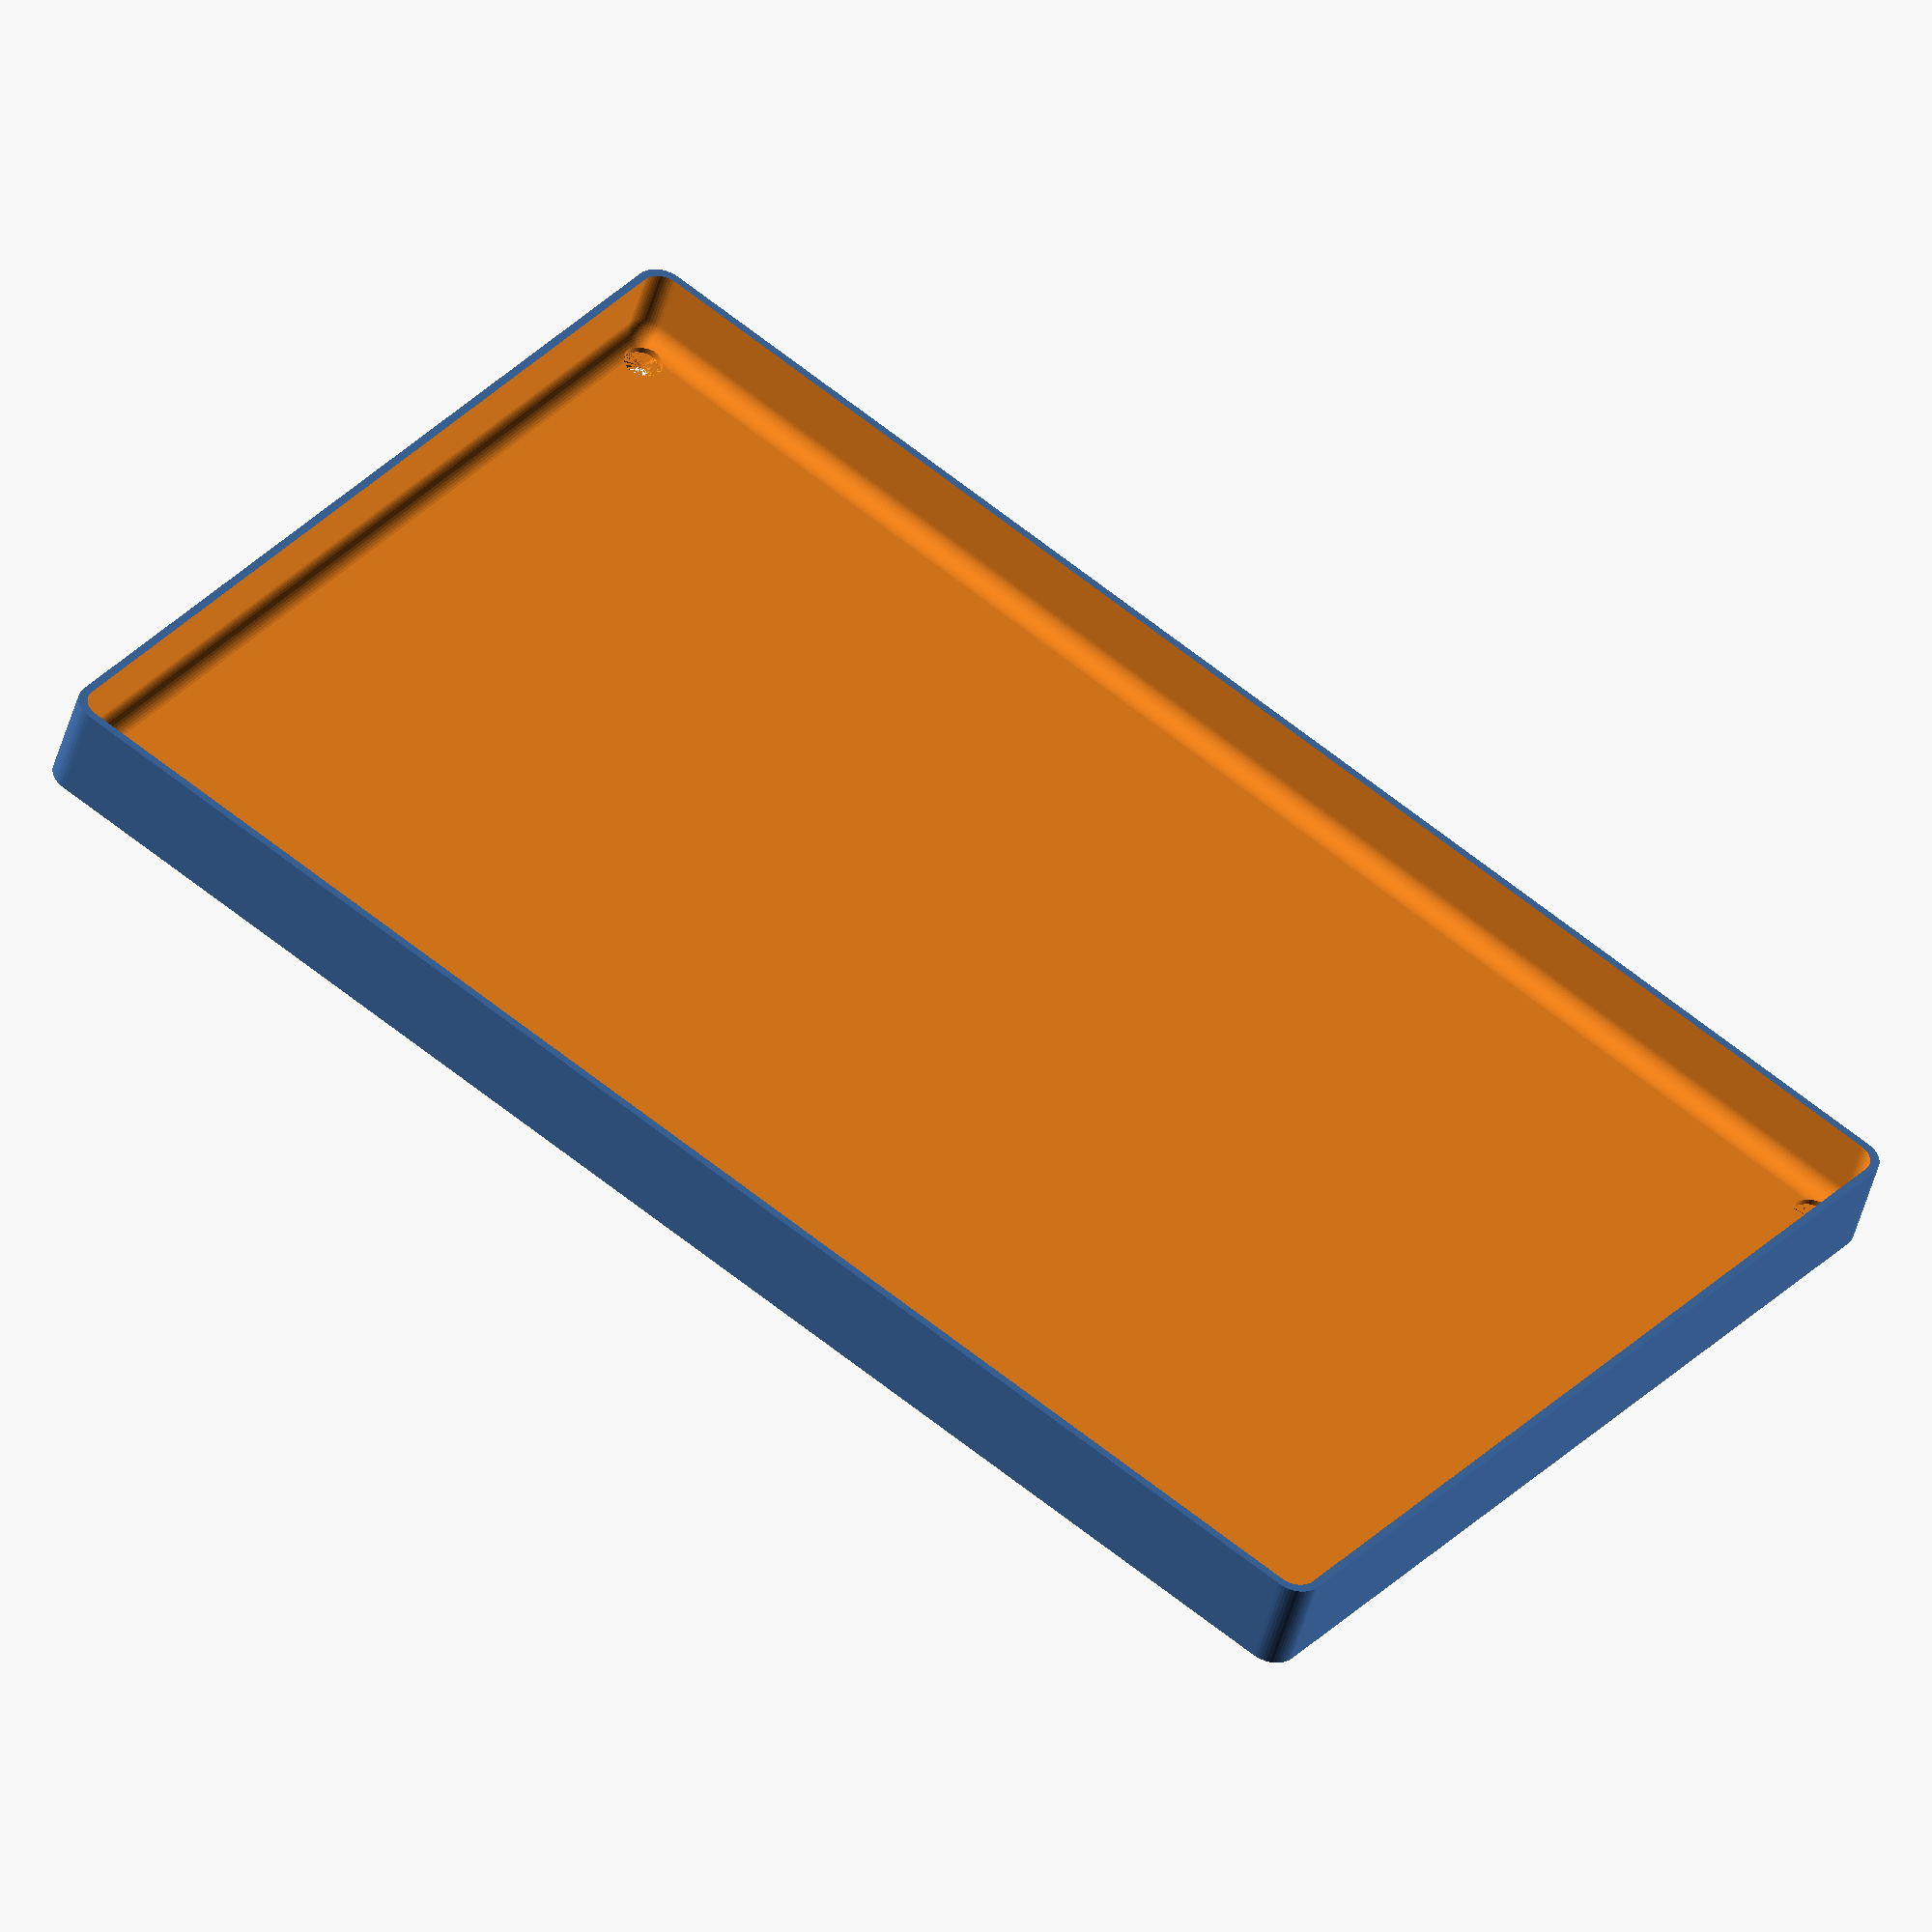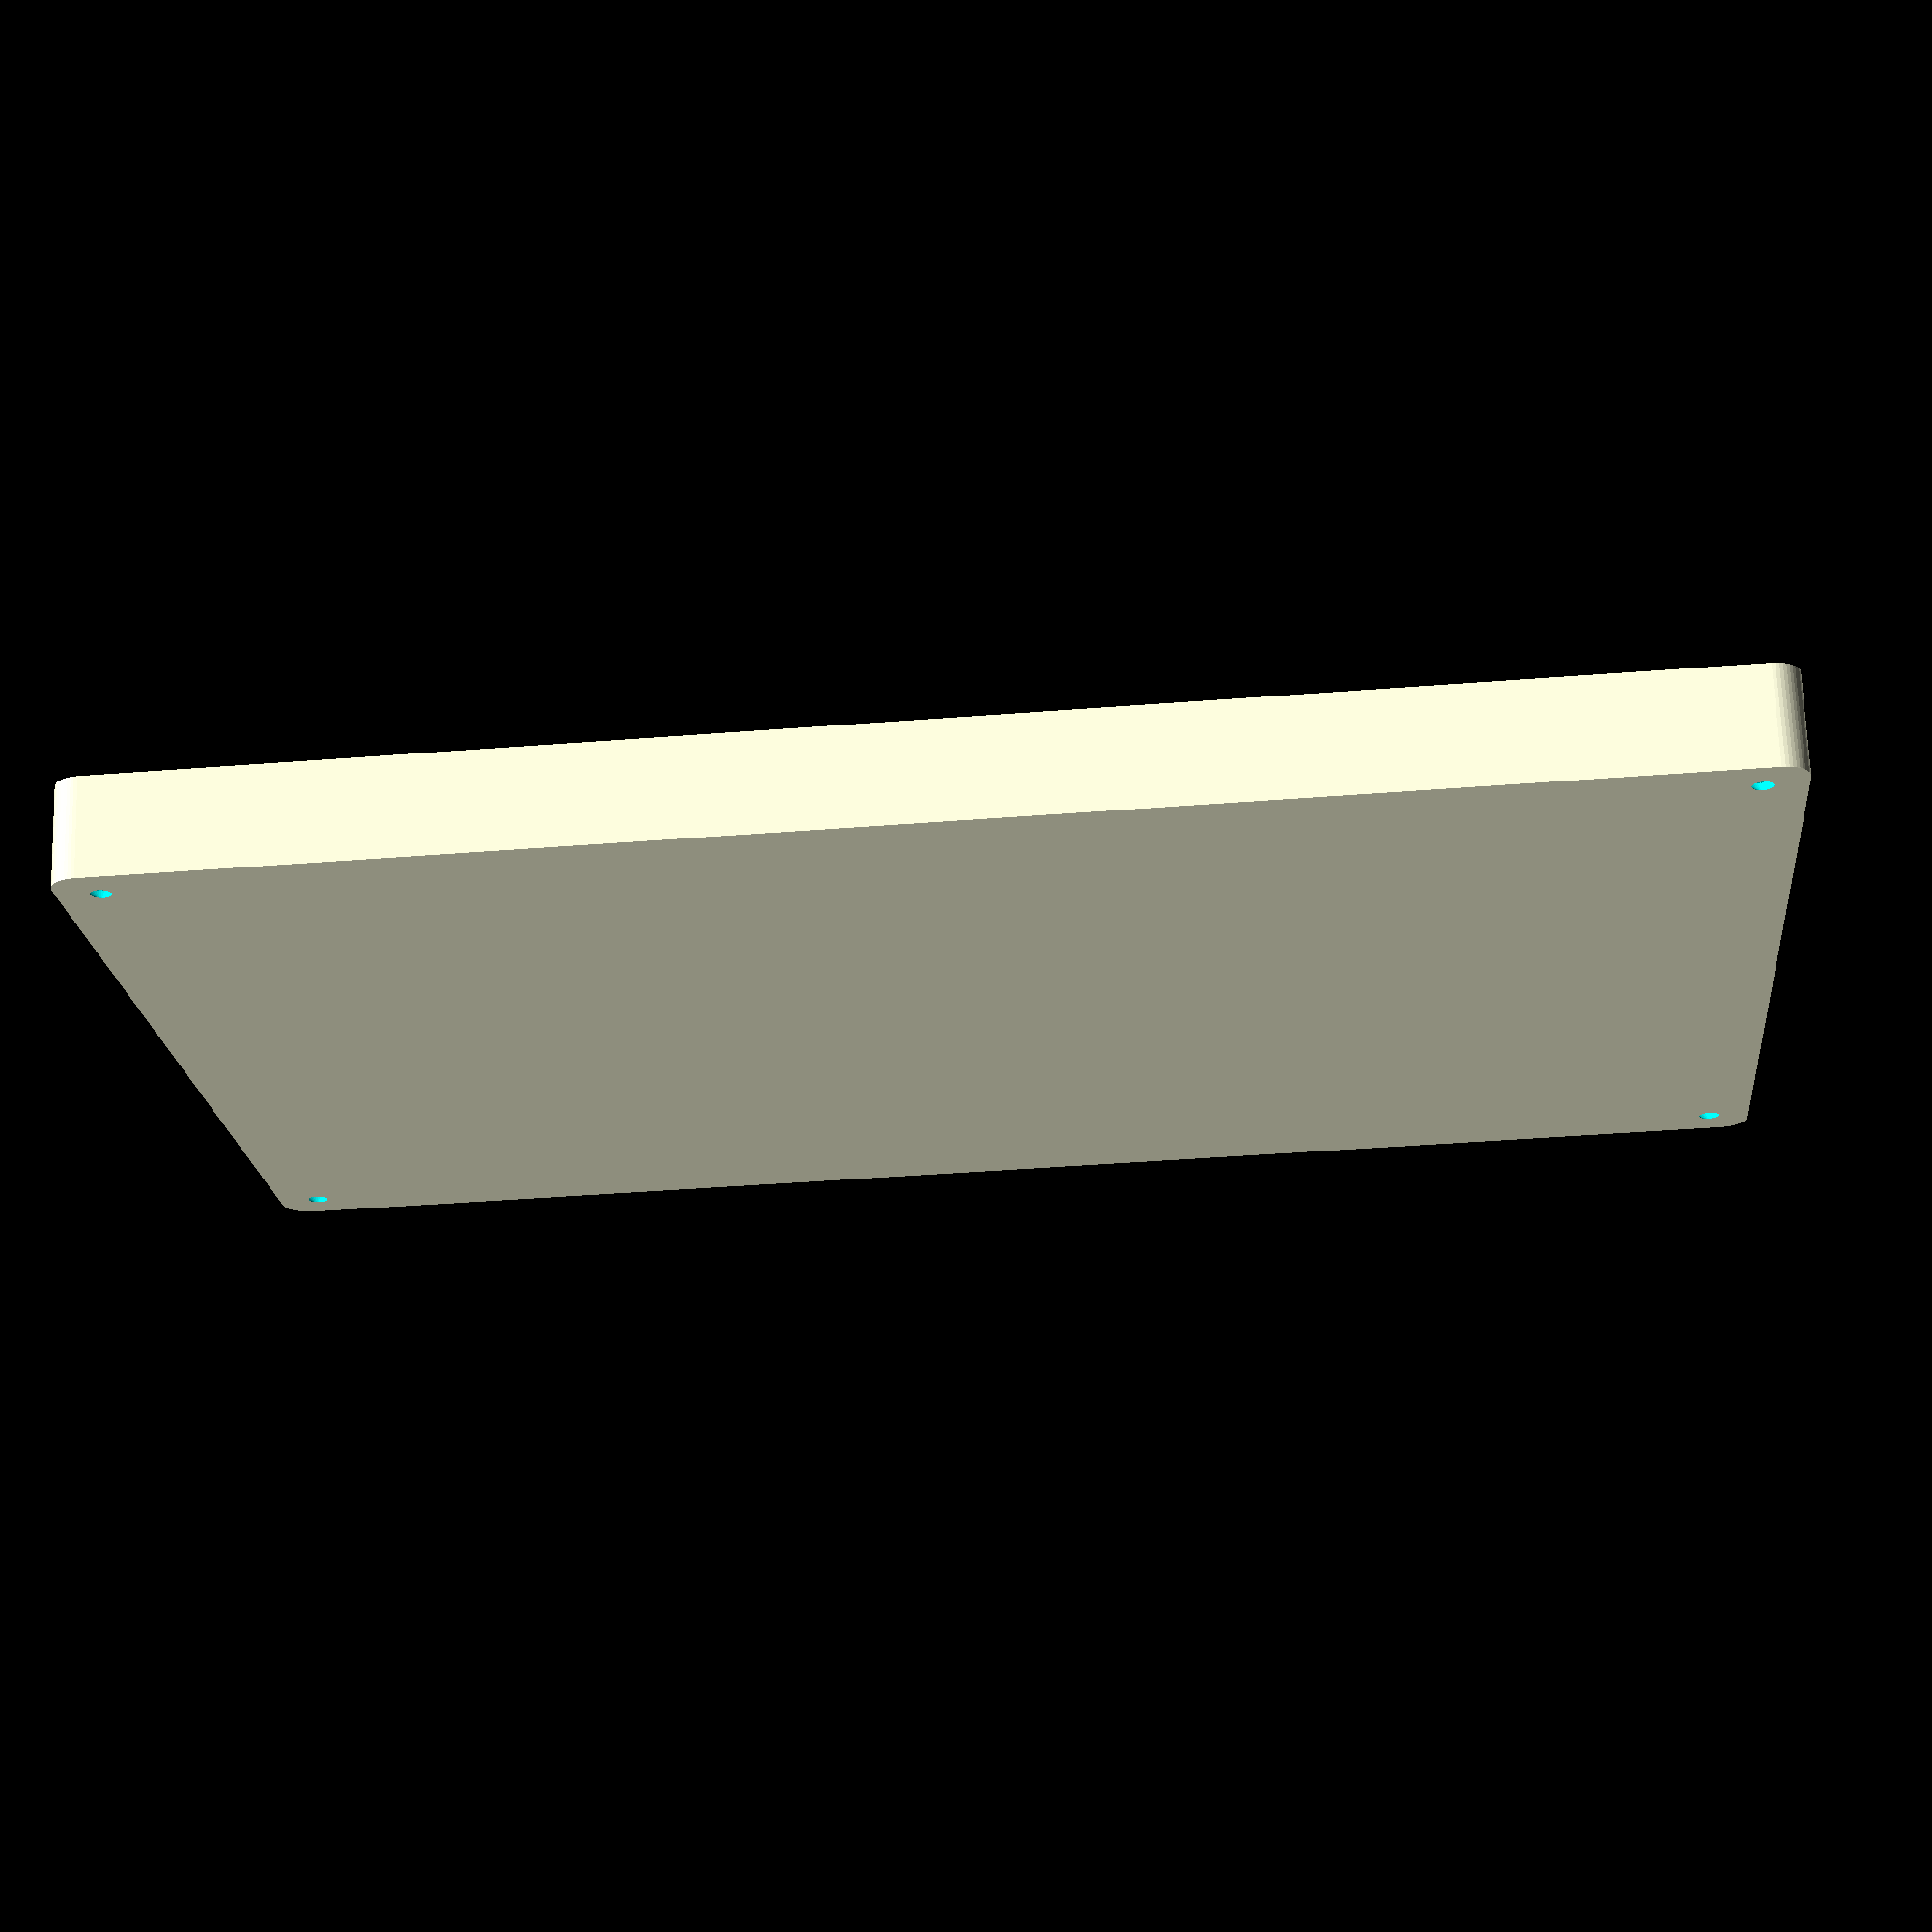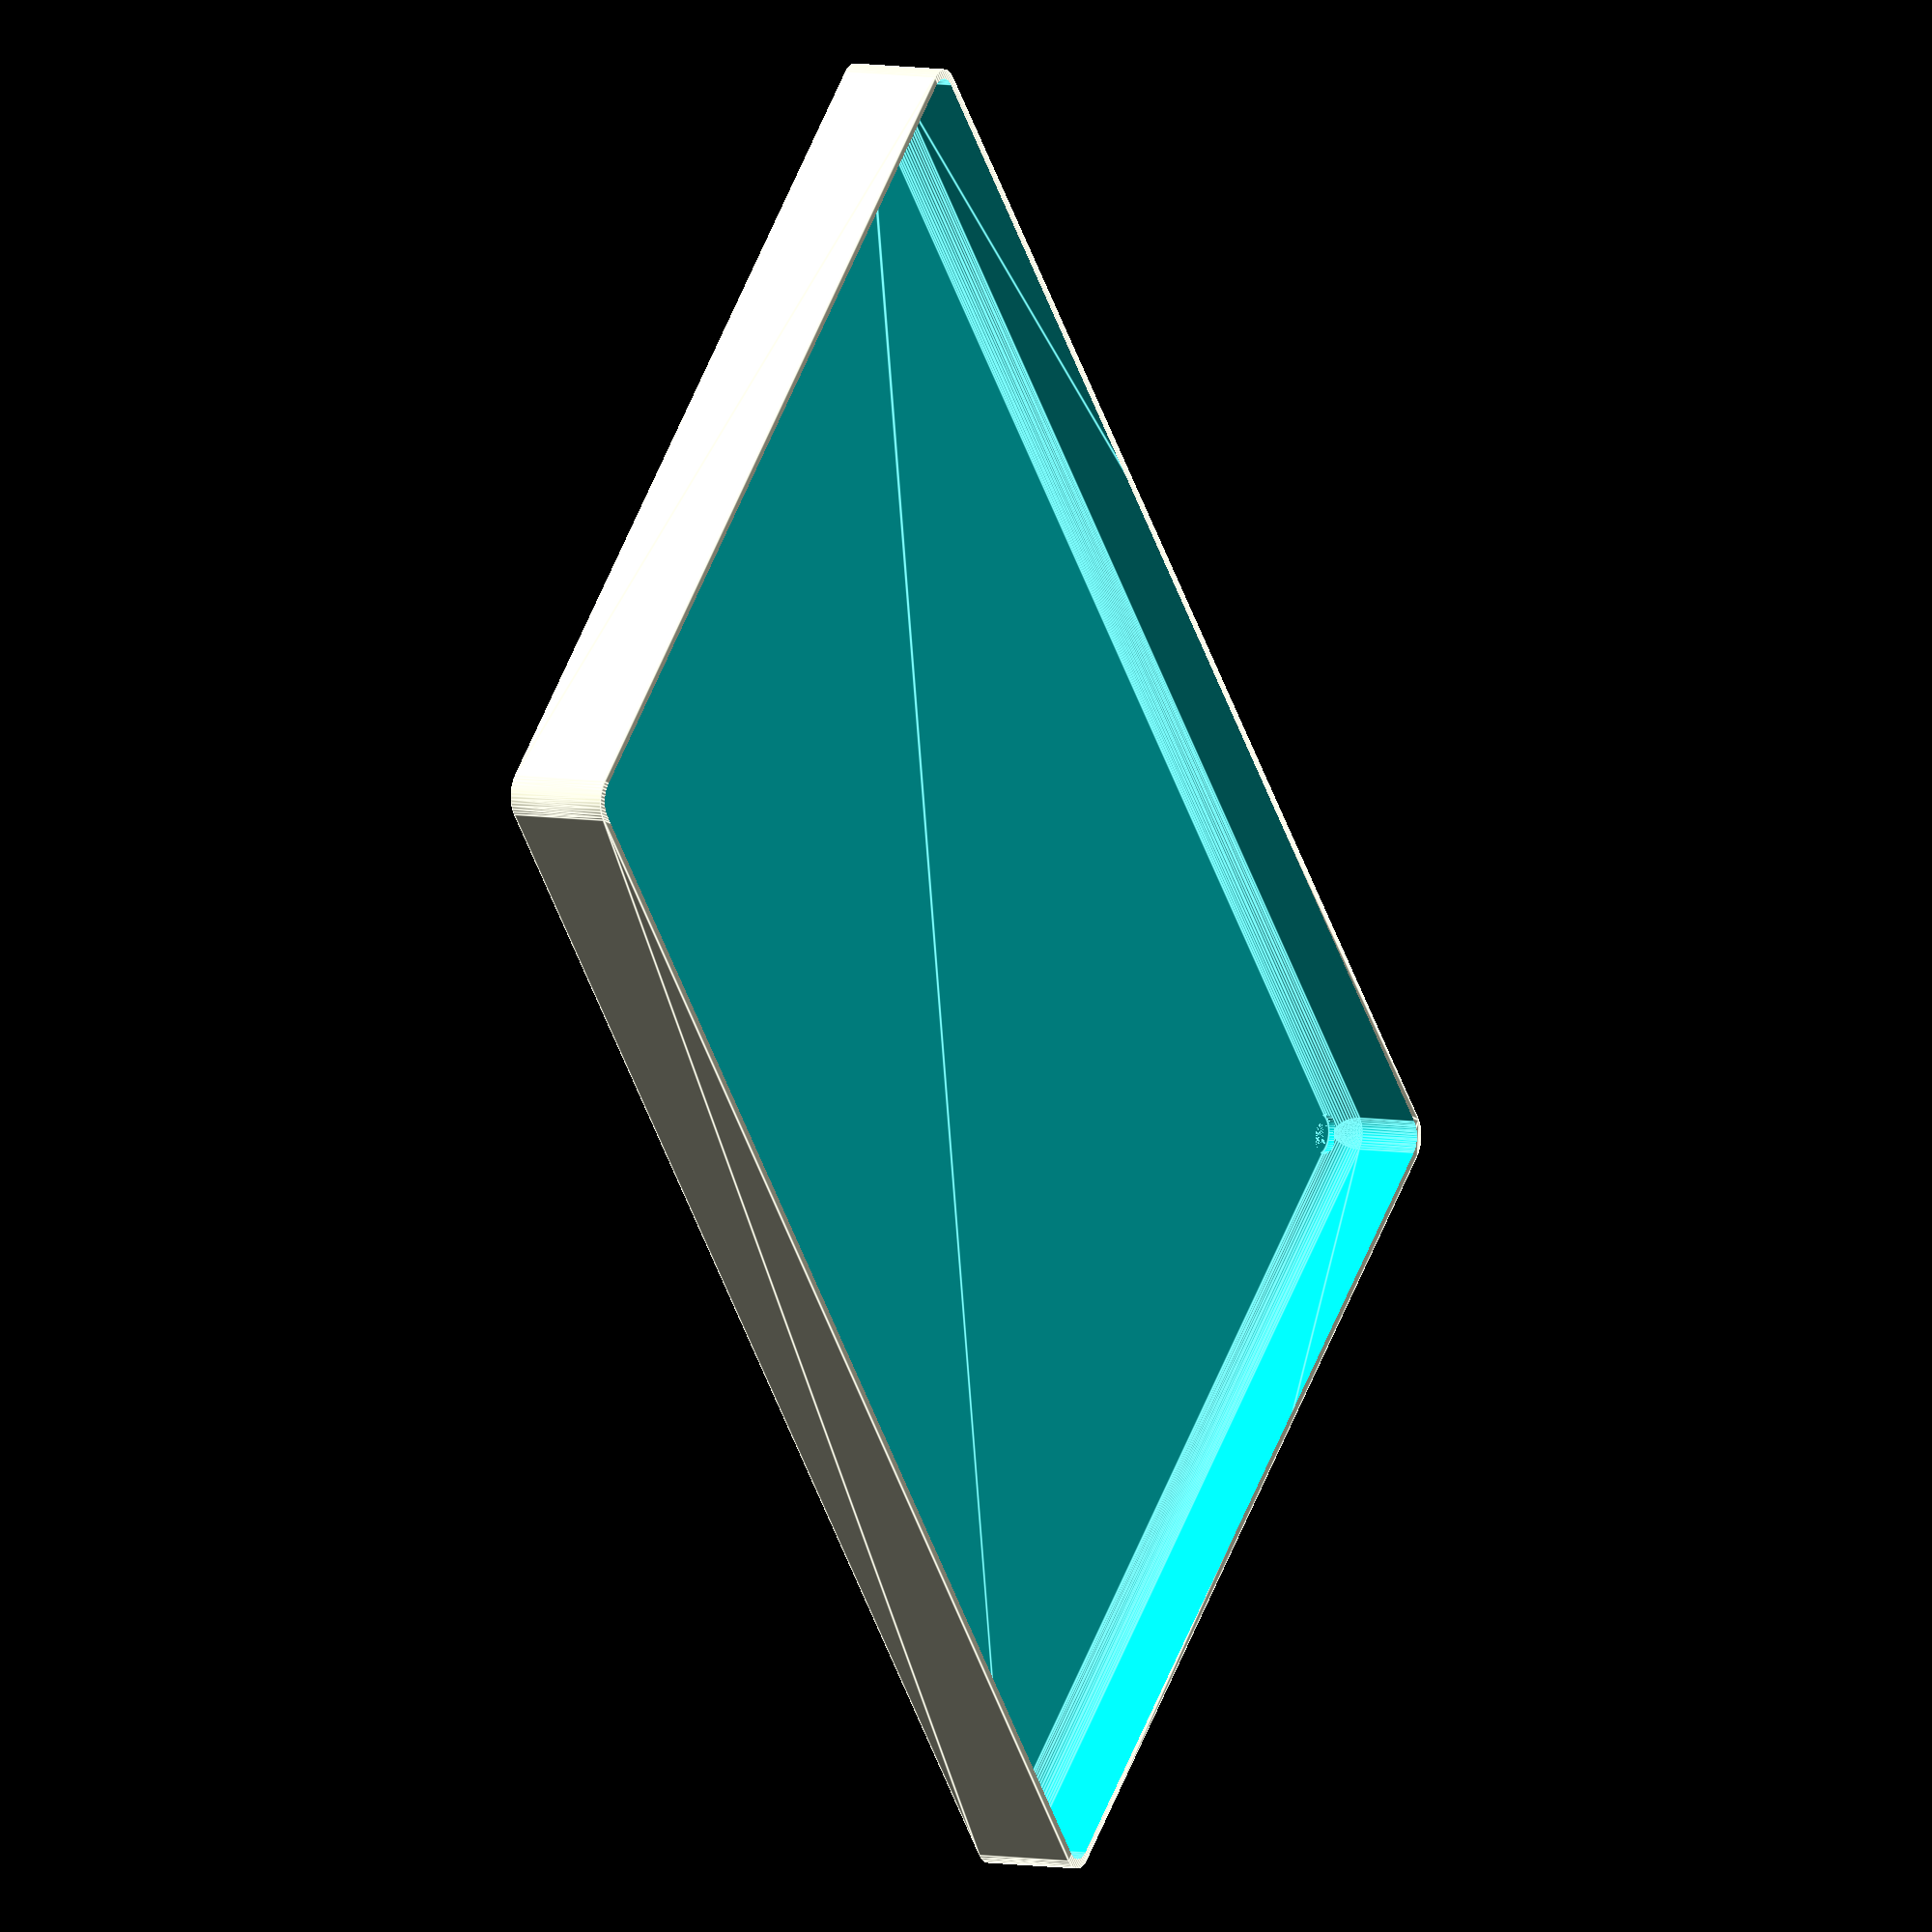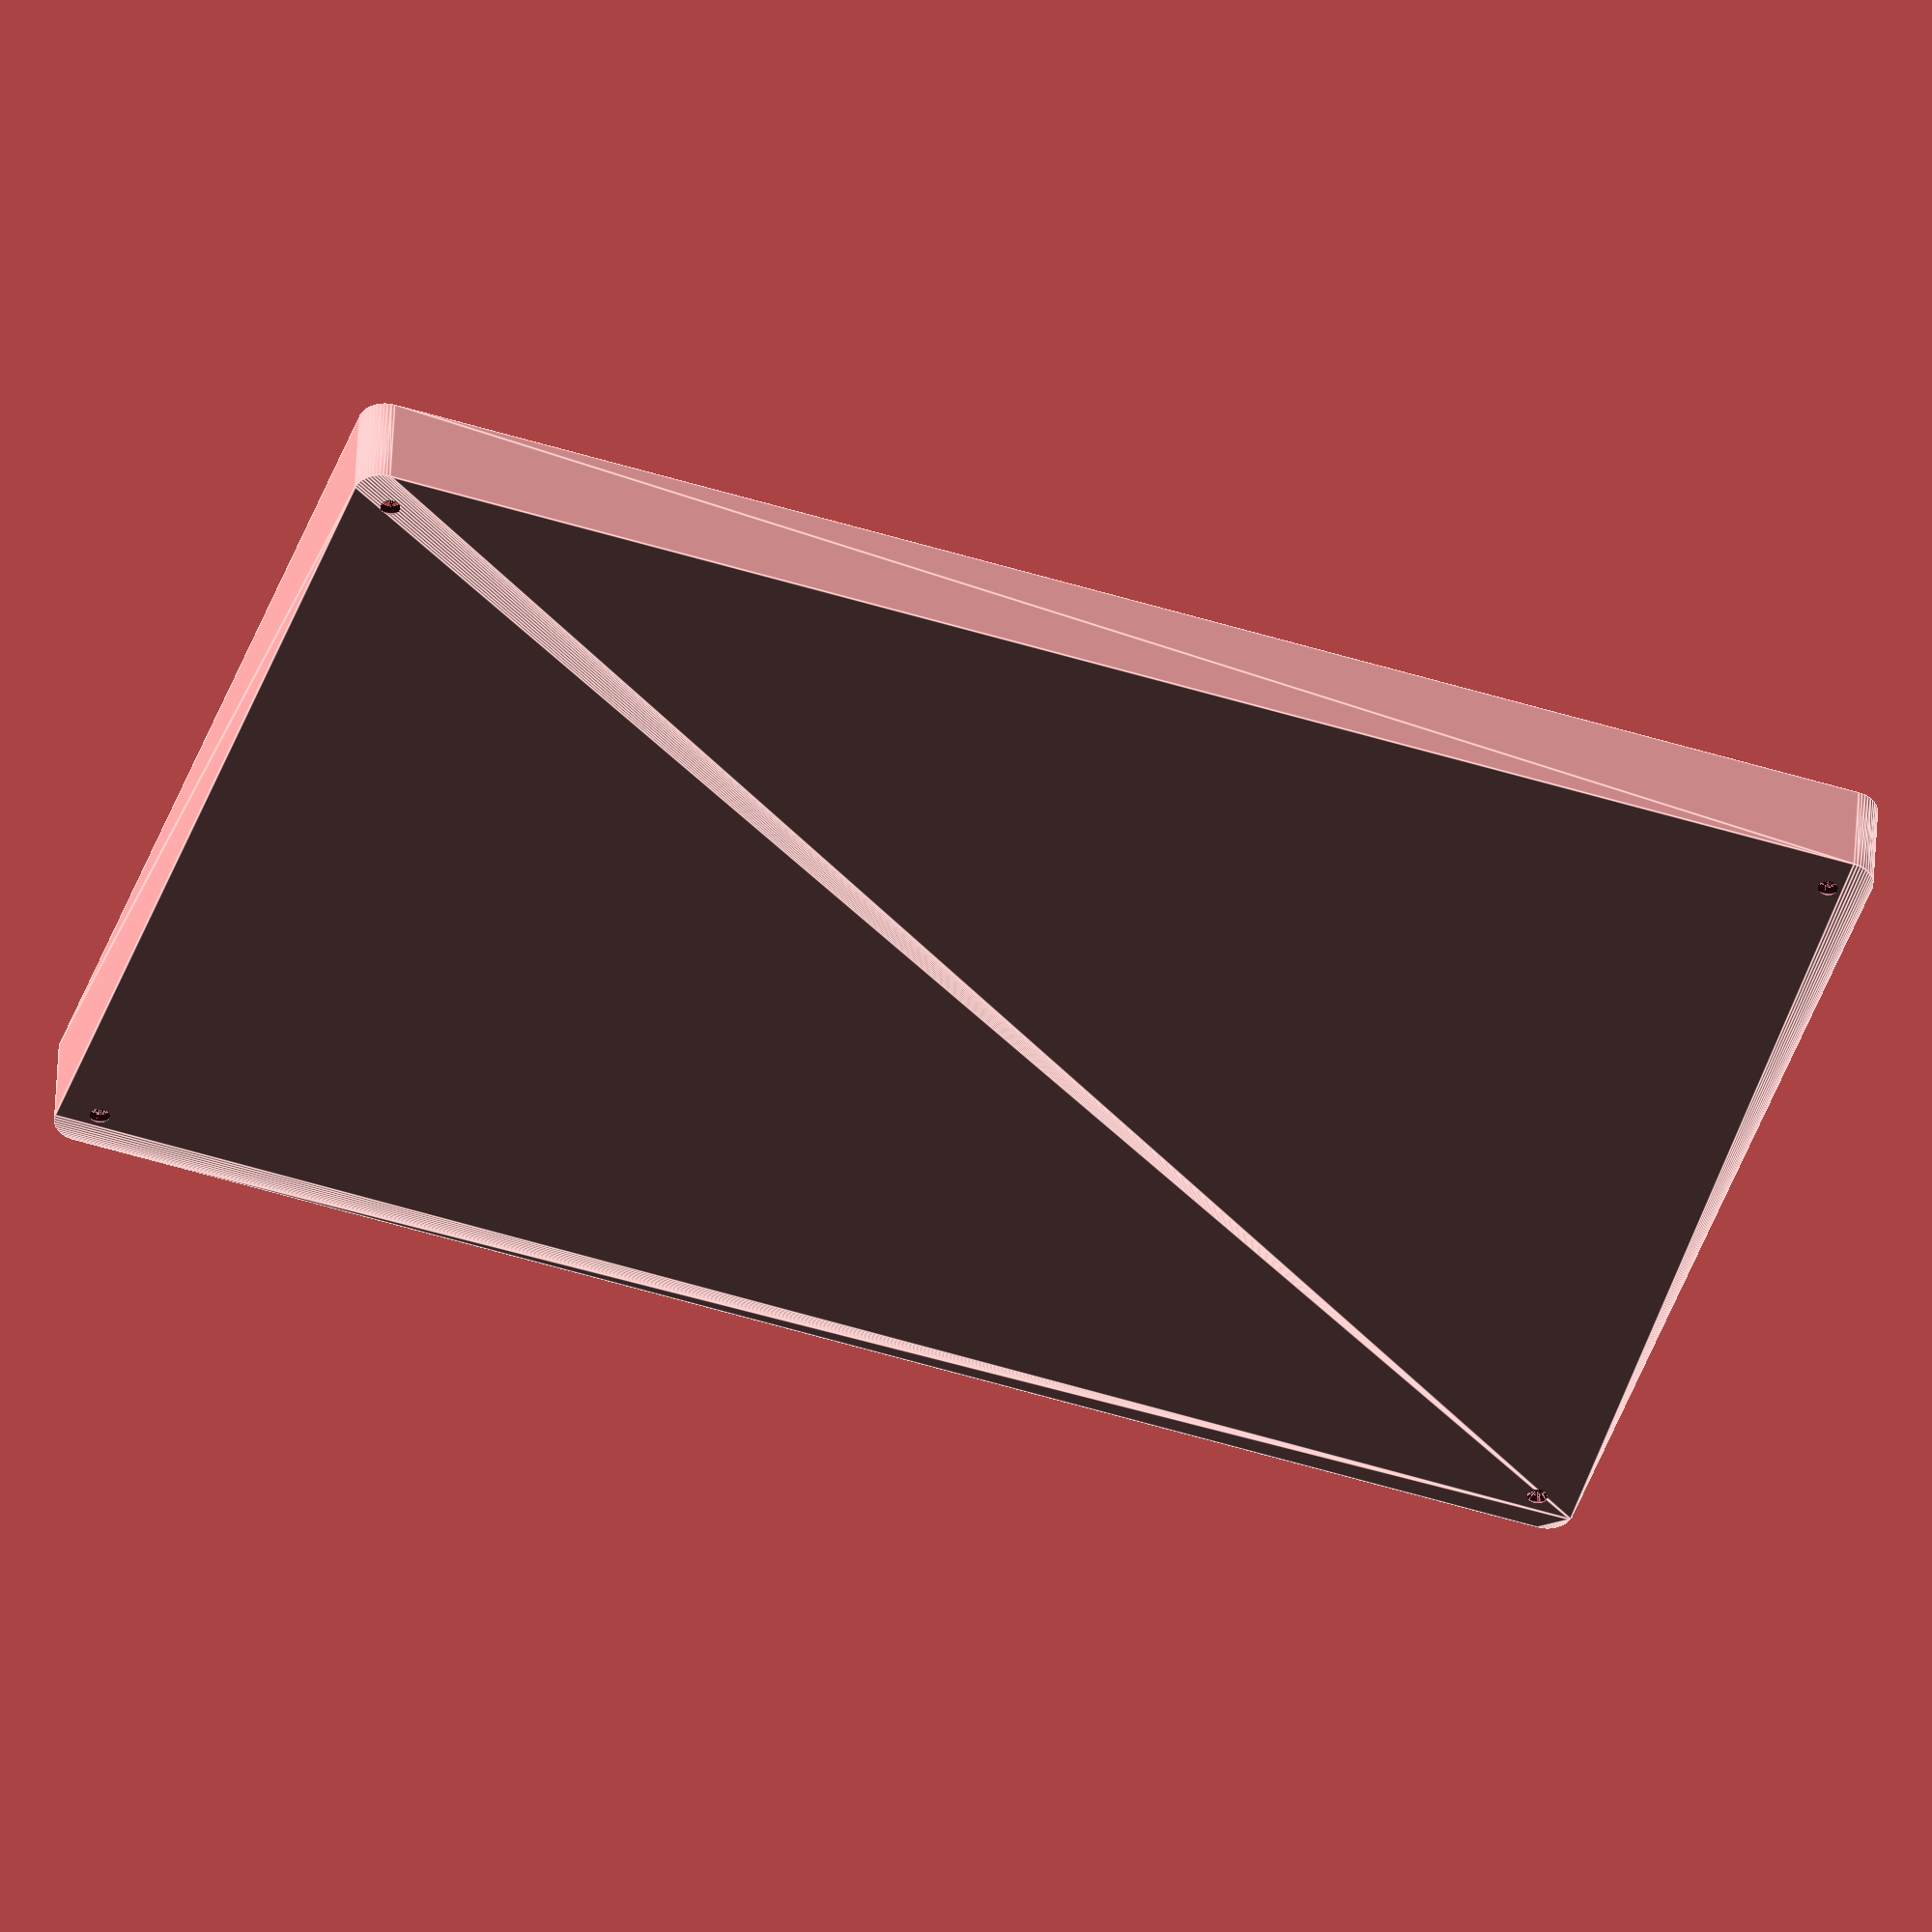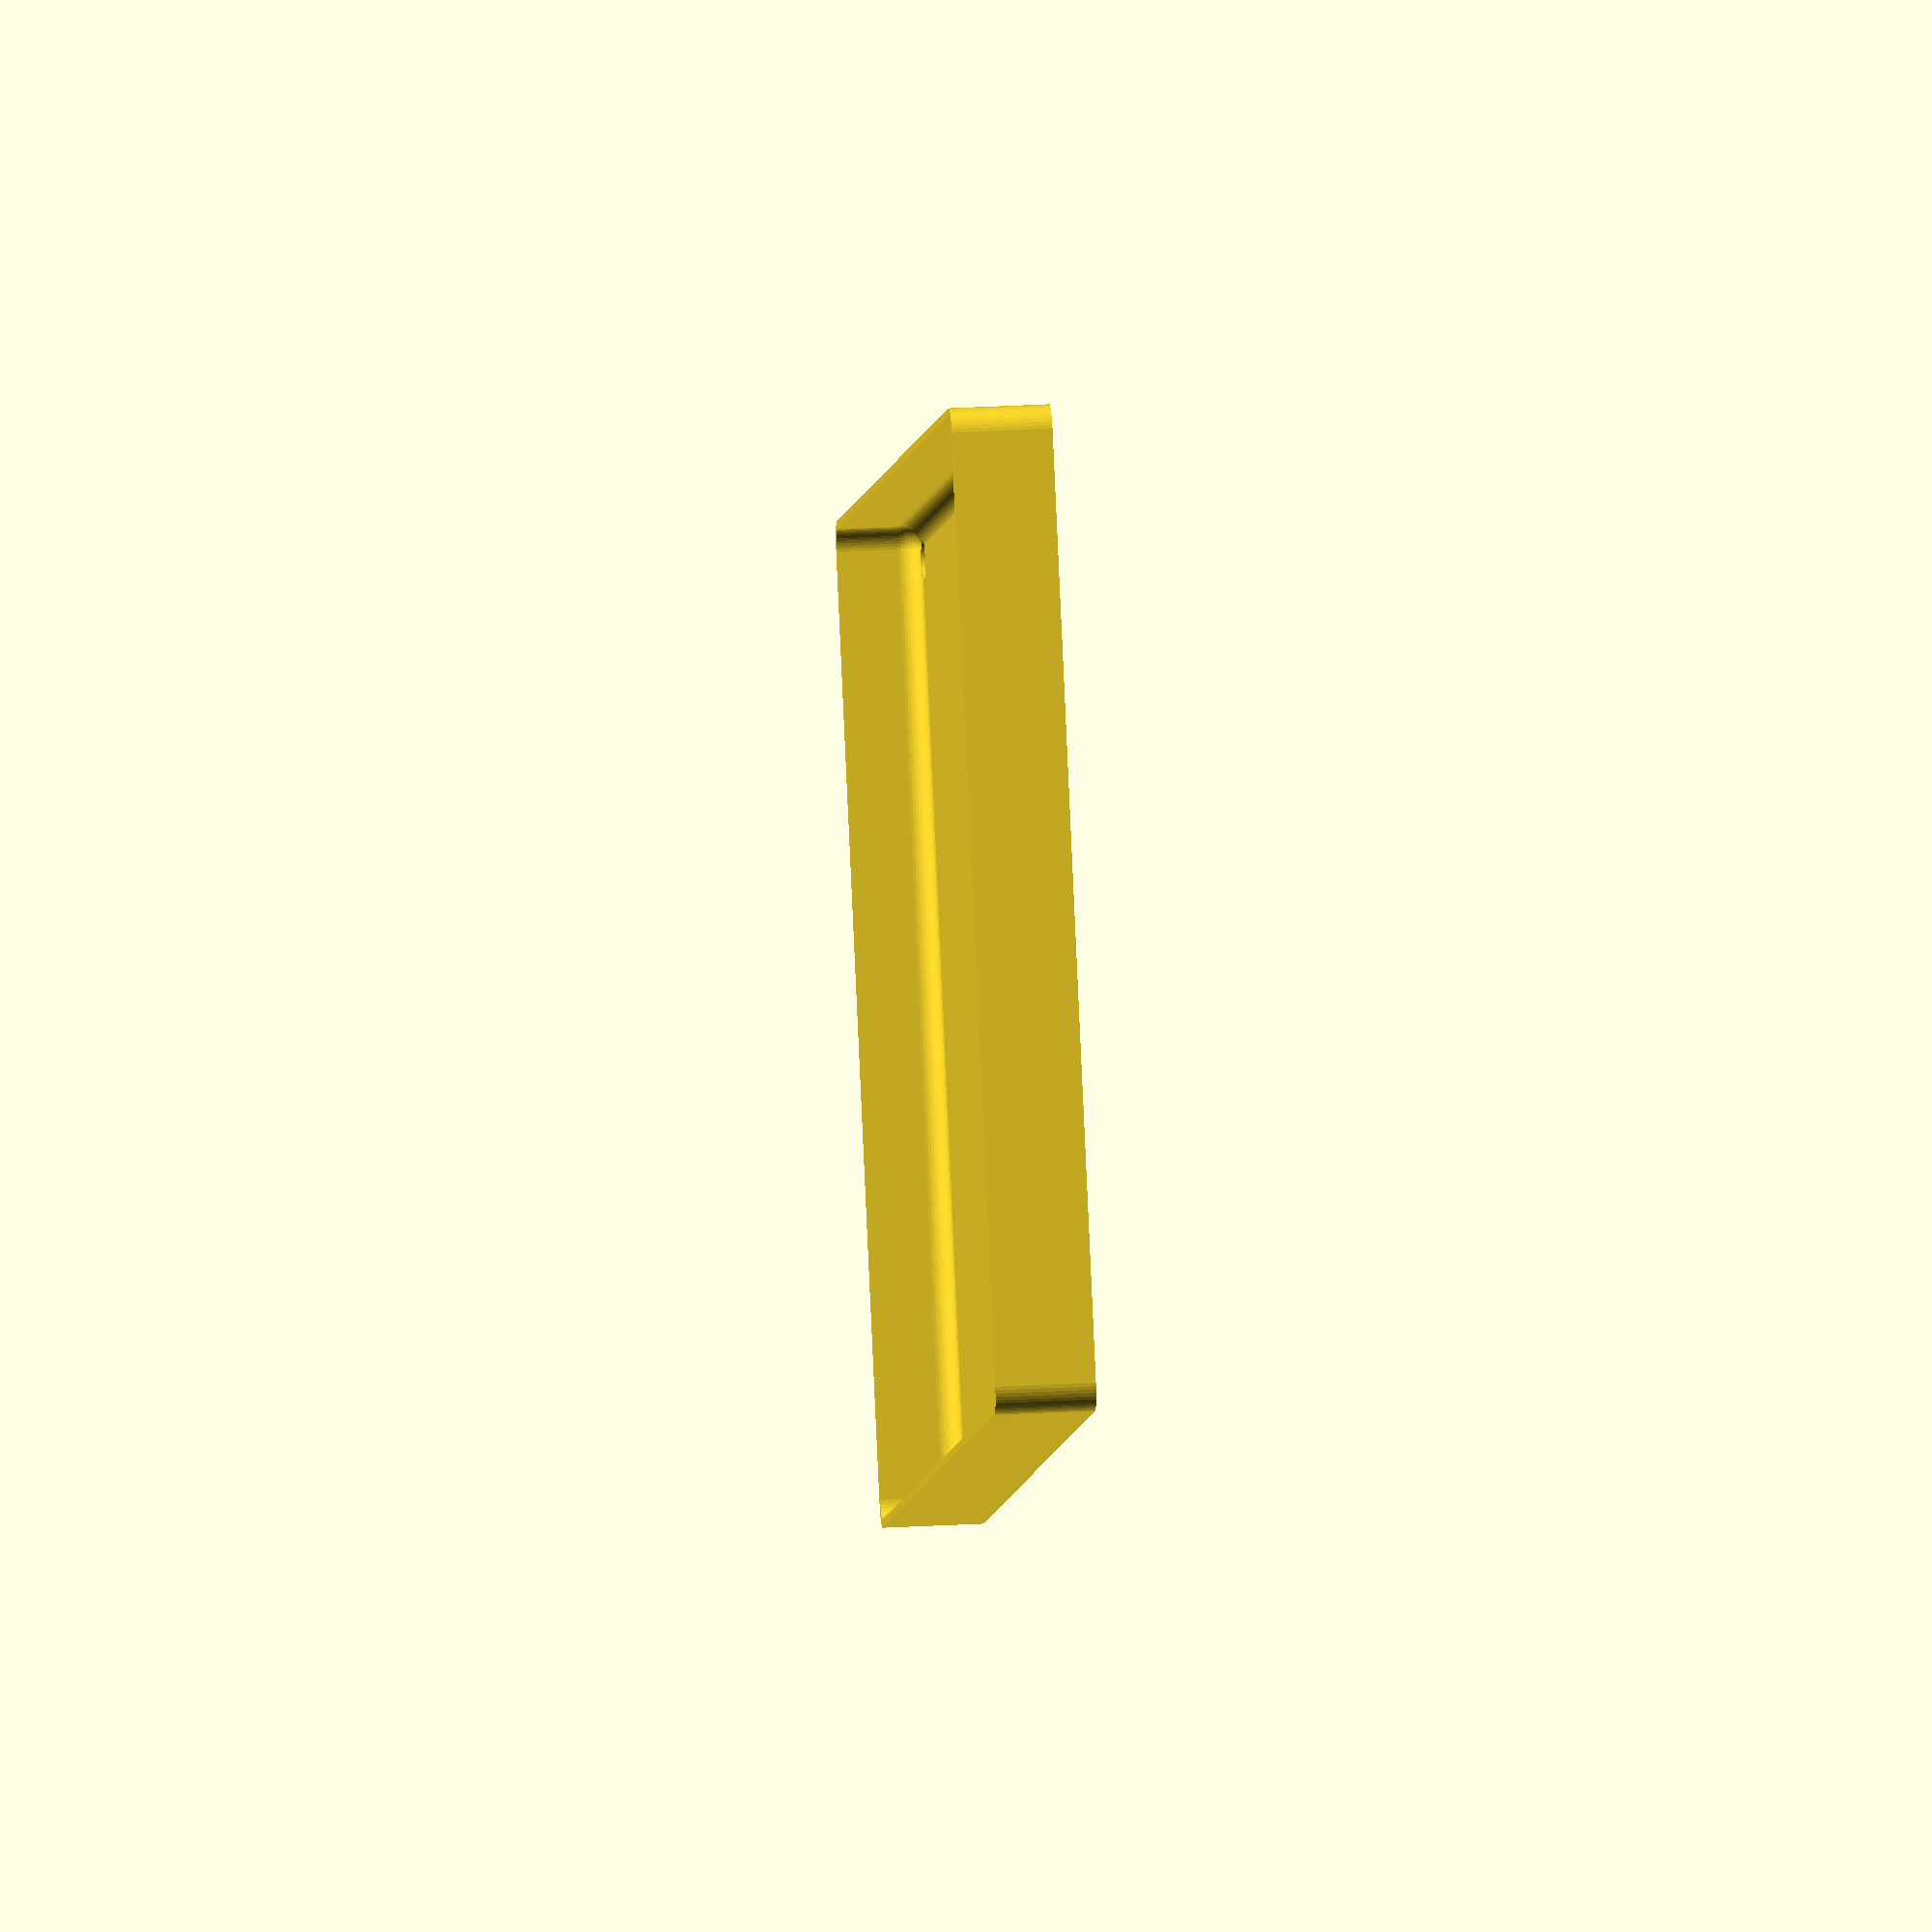
<openscad>
$fn = 50;


difference() {
	union() {
		hull() {
			translate(v = [-85.0000000000, 137.5000000000, 0]) {
				cylinder(h = 18, r = 5);
			}
			translate(v = [85.0000000000, 137.5000000000, 0]) {
				cylinder(h = 18, r = 5);
			}
			translate(v = [-85.0000000000, -137.5000000000, 0]) {
				cylinder(h = 18, r = 5);
			}
			translate(v = [85.0000000000, -137.5000000000, 0]) {
				cylinder(h = 18, r = 5);
			}
		}
	}
	union() {
		translate(v = [-82.5000000000, -135.0000000000, 2]) {
			rotate(a = [0, 0, 0]) {
				difference() {
					union() {
						translate(v = [0, 0, -6.0000000000]) {
							cylinder(h = 6, r = 1.5000000000);
						}
						translate(v = [0, 0, -1.9000000000]) {
							cylinder(h = 1.9000000000, r1 = 1.8000000000, r2 = 3.6000000000);
						}
						cylinder(h = 50, r = 3.6000000000);
						translate(v = [0, 0, -6.0000000000]) {
							cylinder(h = 6, r = 1.8000000000);
						}
						translate(v = [0, 0, -6.0000000000]) {
							cylinder(h = 6, r = 1.5000000000);
						}
					}
					union();
				}
			}
		}
		translate(v = [82.5000000000, -135.0000000000, 2]) {
			rotate(a = [0, 0, 0]) {
				difference() {
					union() {
						translate(v = [0, 0, -6.0000000000]) {
							cylinder(h = 6, r = 1.5000000000);
						}
						translate(v = [0, 0, -1.9000000000]) {
							cylinder(h = 1.9000000000, r1 = 1.8000000000, r2 = 3.6000000000);
						}
						cylinder(h = 50, r = 3.6000000000);
						translate(v = [0, 0, -6.0000000000]) {
							cylinder(h = 6, r = 1.8000000000);
						}
						translate(v = [0, 0, -6.0000000000]) {
							cylinder(h = 6, r = 1.5000000000);
						}
					}
					union();
				}
			}
		}
		translate(v = [-82.5000000000, 135.0000000000, 2]) {
			rotate(a = [0, 0, 0]) {
				difference() {
					union() {
						translate(v = [0, 0, -6.0000000000]) {
							cylinder(h = 6, r = 1.5000000000);
						}
						translate(v = [0, 0, -1.9000000000]) {
							cylinder(h = 1.9000000000, r1 = 1.8000000000, r2 = 3.6000000000);
						}
						cylinder(h = 50, r = 3.6000000000);
						translate(v = [0, 0, -6.0000000000]) {
							cylinder(h = 6, r = 1.8000000000);
						}
						translate(v = [0, 0, -6.0000000000]) {
							cylinder(h = 6, r = 1.5000000000);
						}
					}
					union();
				}
			}
		}
		translate(v = [82.5000000000, 135.0000000000, 2]) {
			rotate(a = [0, 0, 0]) {
				difference() {
					union() {
						translate(v = [0, 0, -6.0000000000]) {
							cylinder(h = 6, r = 1.5000000000);
						}
						translate(v = [0, 0, -1.9000000000]) {
							cylinder(h = 1.9000000000, r1 = 1.8000000000, r2 = 3.6000000000);
						}
						cylinder(h = 50, r = 3.6000000000);
						translate(v = [0, 0, -6.0000000000]) {
							cylinder(h = 6, r = 1.8000000000);
						}
						translate(v = [0, 0, -6.0000000000]) {
							cylinder(h = 6, r = 1.5000000000);
						}
					}
					union();
				}
			}
		}
		translate(v = [0, 0, 3]) {
			hull() {
				union() {
					translate(v = [-84.5000000000, 137.0000000000, 4]) {
						cylinder(h = 30, r = 4);
					}
					translate(v = [-84.5000000000, 137.0000000000, 4]) {
						sphere(r = 4);
					}
					translate(v = [-84.5000000000, 137.0000000000, 34]) {
						sphere(r = 4);
					}
				}
				union() {
					translate(v = [84.5000000000, 137.0000000000, 4]) {
						cylinder(h = 30, r = 4);
					}
					translate(v = [84.5000000000, 137.0000000000, 4]) {
						sphere(r = 4);
					}
					translate(v = [84.5000000000, 137.0000000000, 34]) {
						sphere(r = 4);
					}
				}
				union() {
					translate(v = [-84.5000000000, -137.0000000000, 4]) {
						cylinder(h = 30, r = 4);
					}
					translate(v = [-84.5000000000, -137.0000000000, 4]) {
						sphere(r = 4);
					}
					translate(v = [-84.5000000000, -137.0000000000, 34]) {
						sphere(r = 4);
					}
				}
				union() {
					translate(v = [84.5000000000, -137.0000000000, 4]) {
						cylinder(h = 30, r = 4);
					}
					translate(v = [84.5000000000, -137.0000000000, 4]) {
						sphere(r = 4);
					}
					translate(v = [84.5000000000, -137.0000000000, 34]) {
						sphere(r = 4);
					}
				}
			}
		}
	}
}
</openscad>
<views>
elev=46.7 azim=307.1 roll=345.2 proj=o view=wireframe
elev=110.6 azim=95.2 roll=1.9 proj=p view=wireframe
elev=352.8 azim=318.9 roll=297.3 proj=o view=edges
elev=314.6 azim=71.7 roll=182.6 proj=o view=edges
elev=152.0 azim=237.9 roll=94.9 proj=o view=wireframe
</views>
